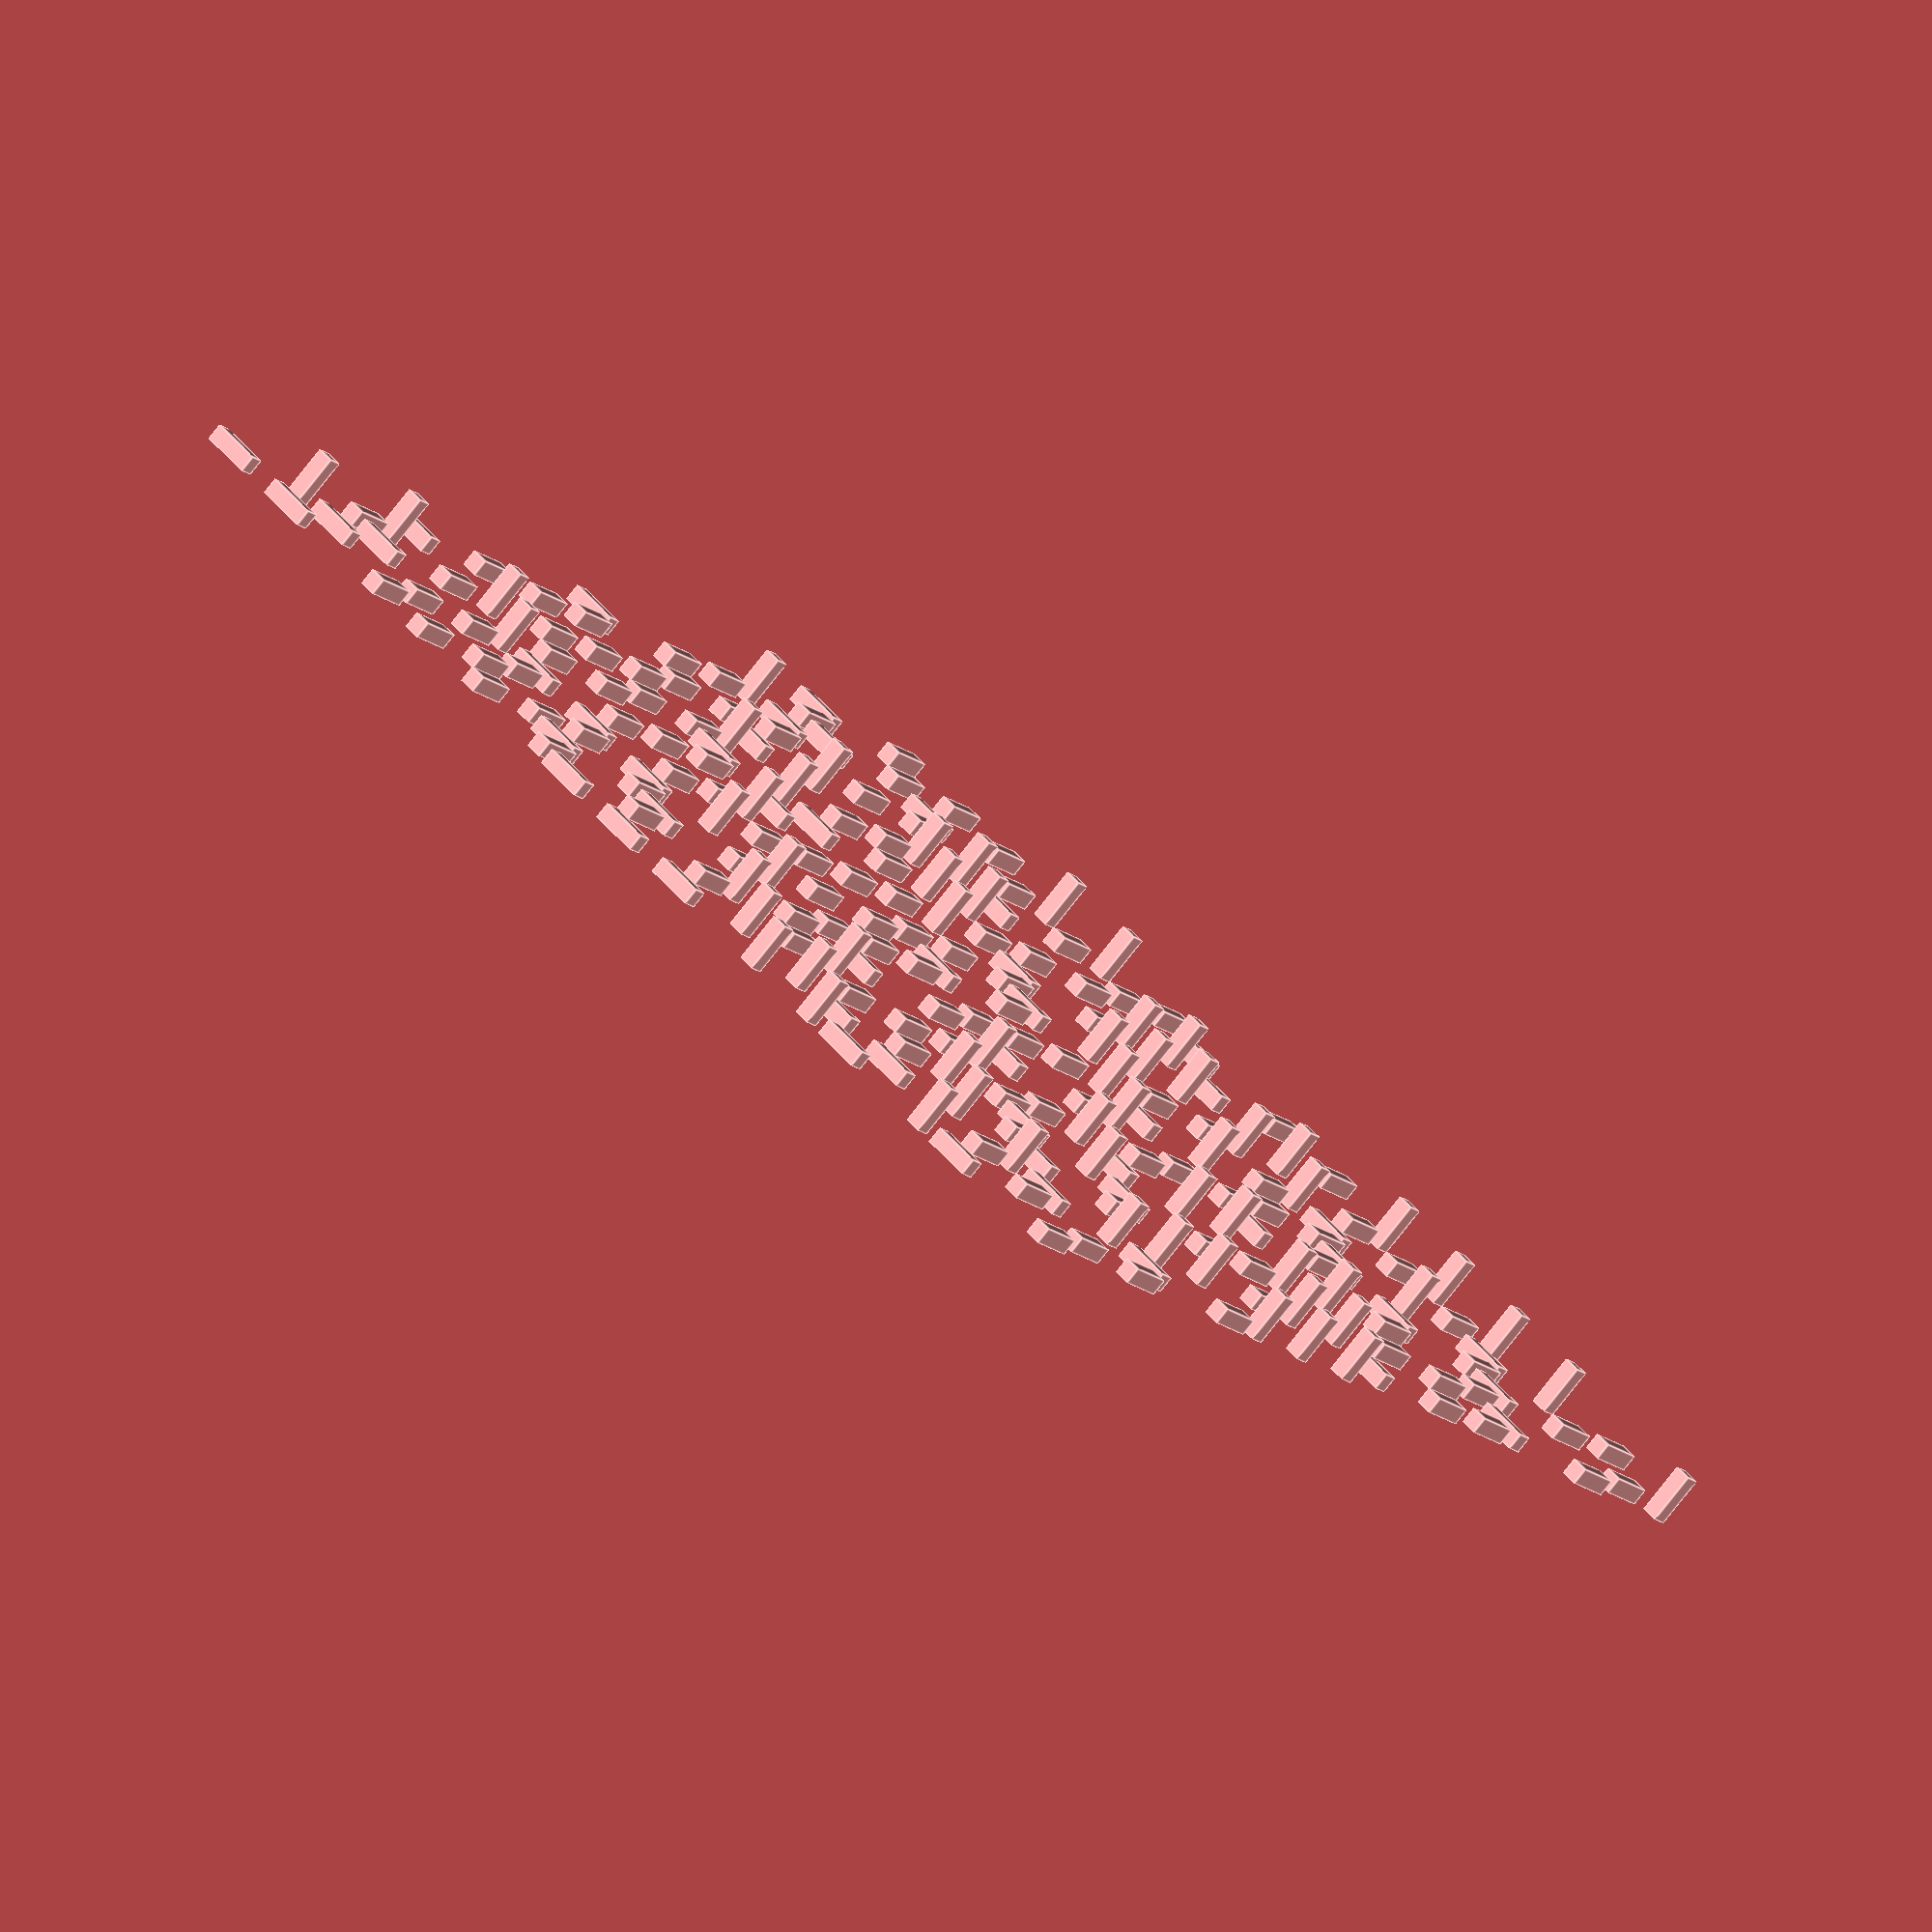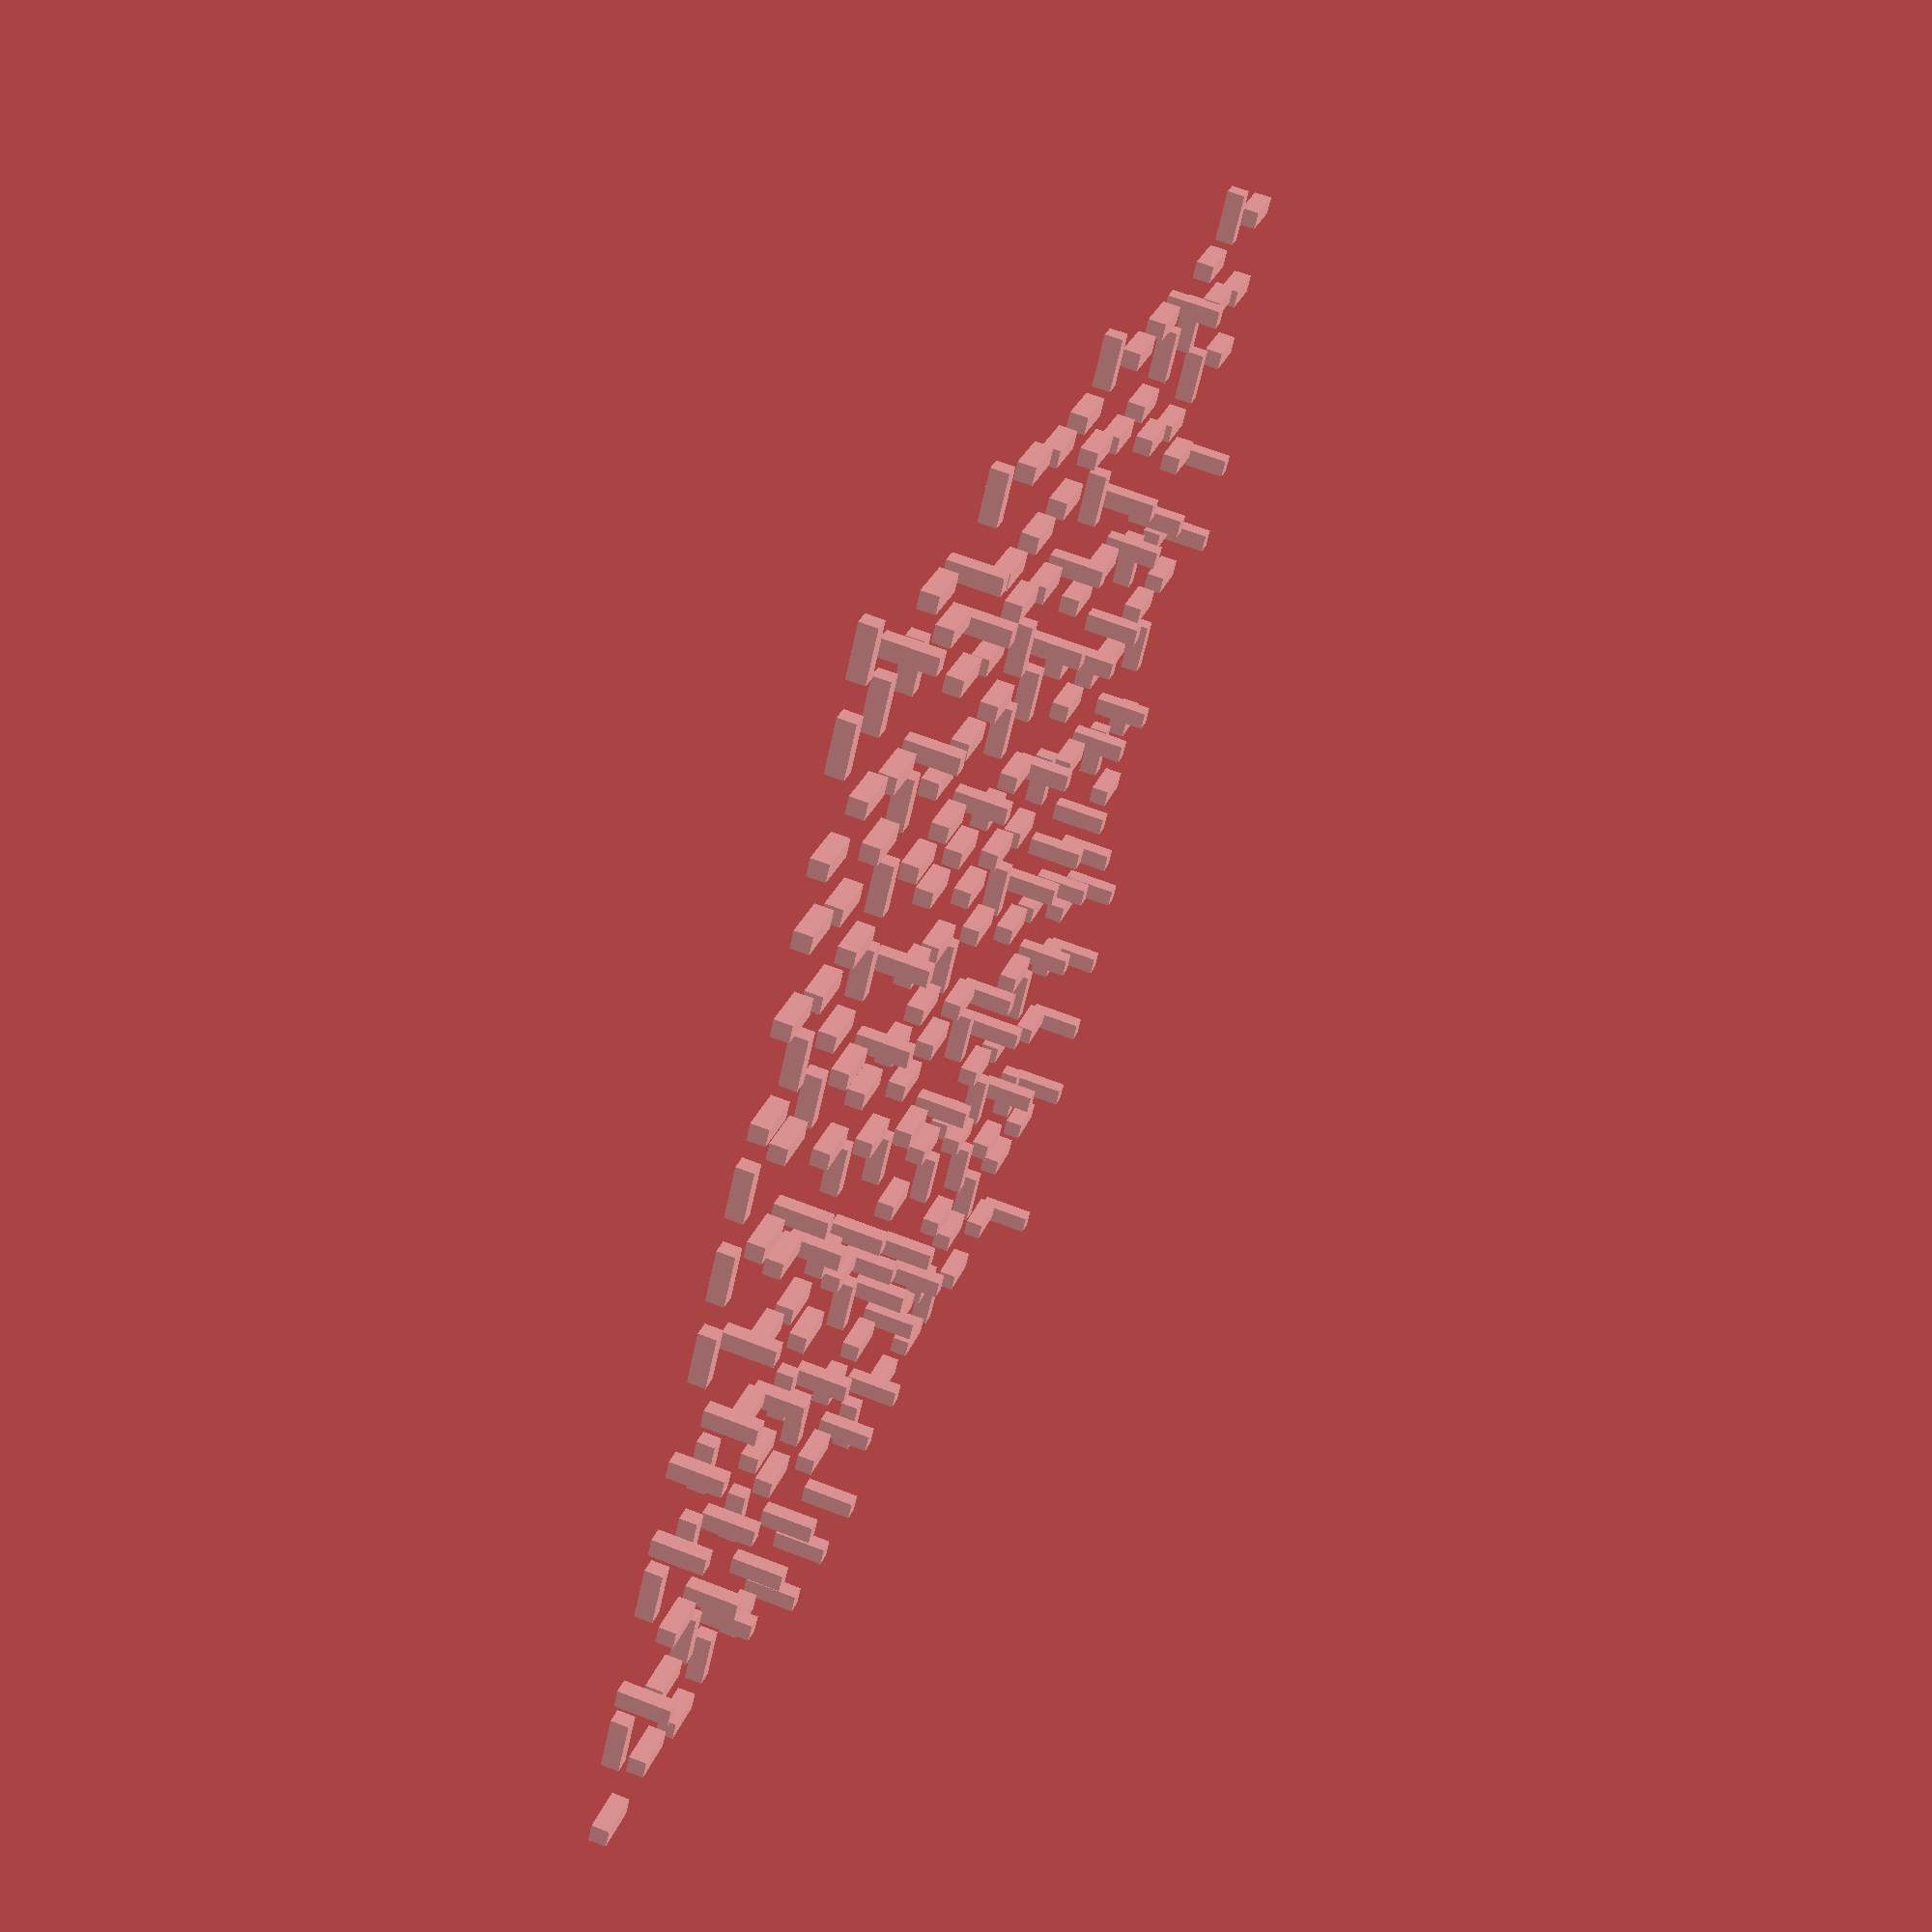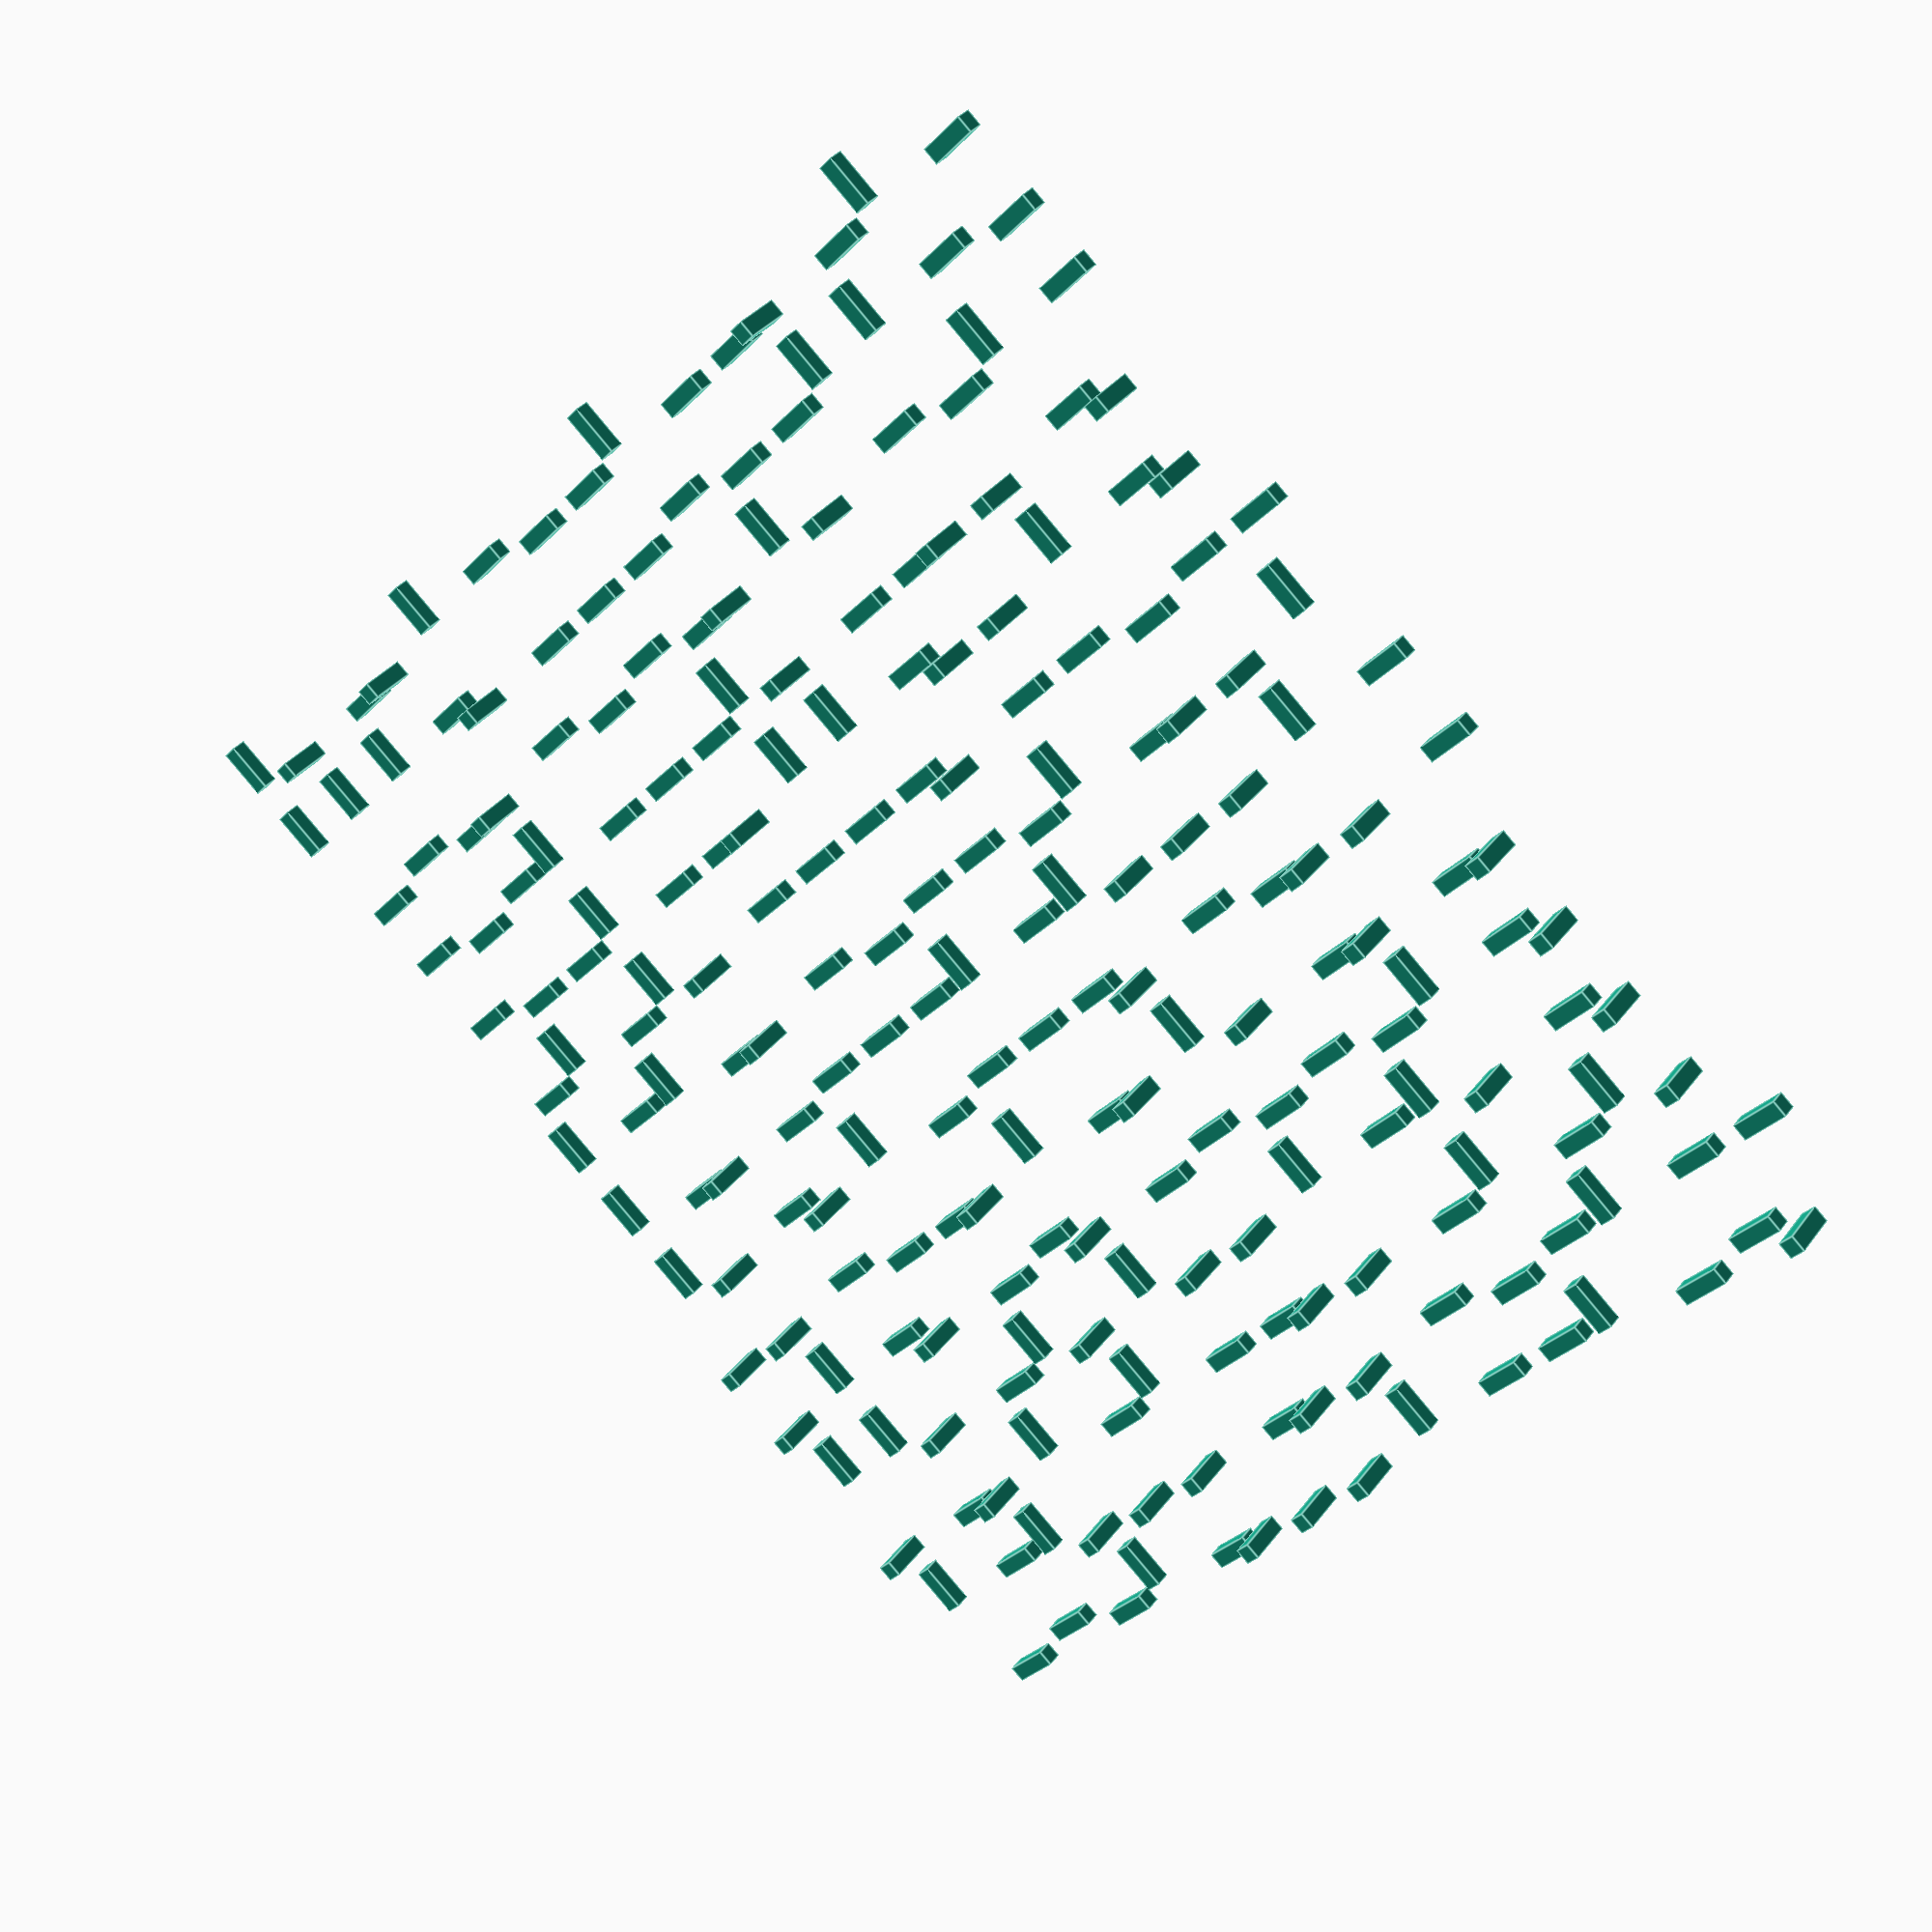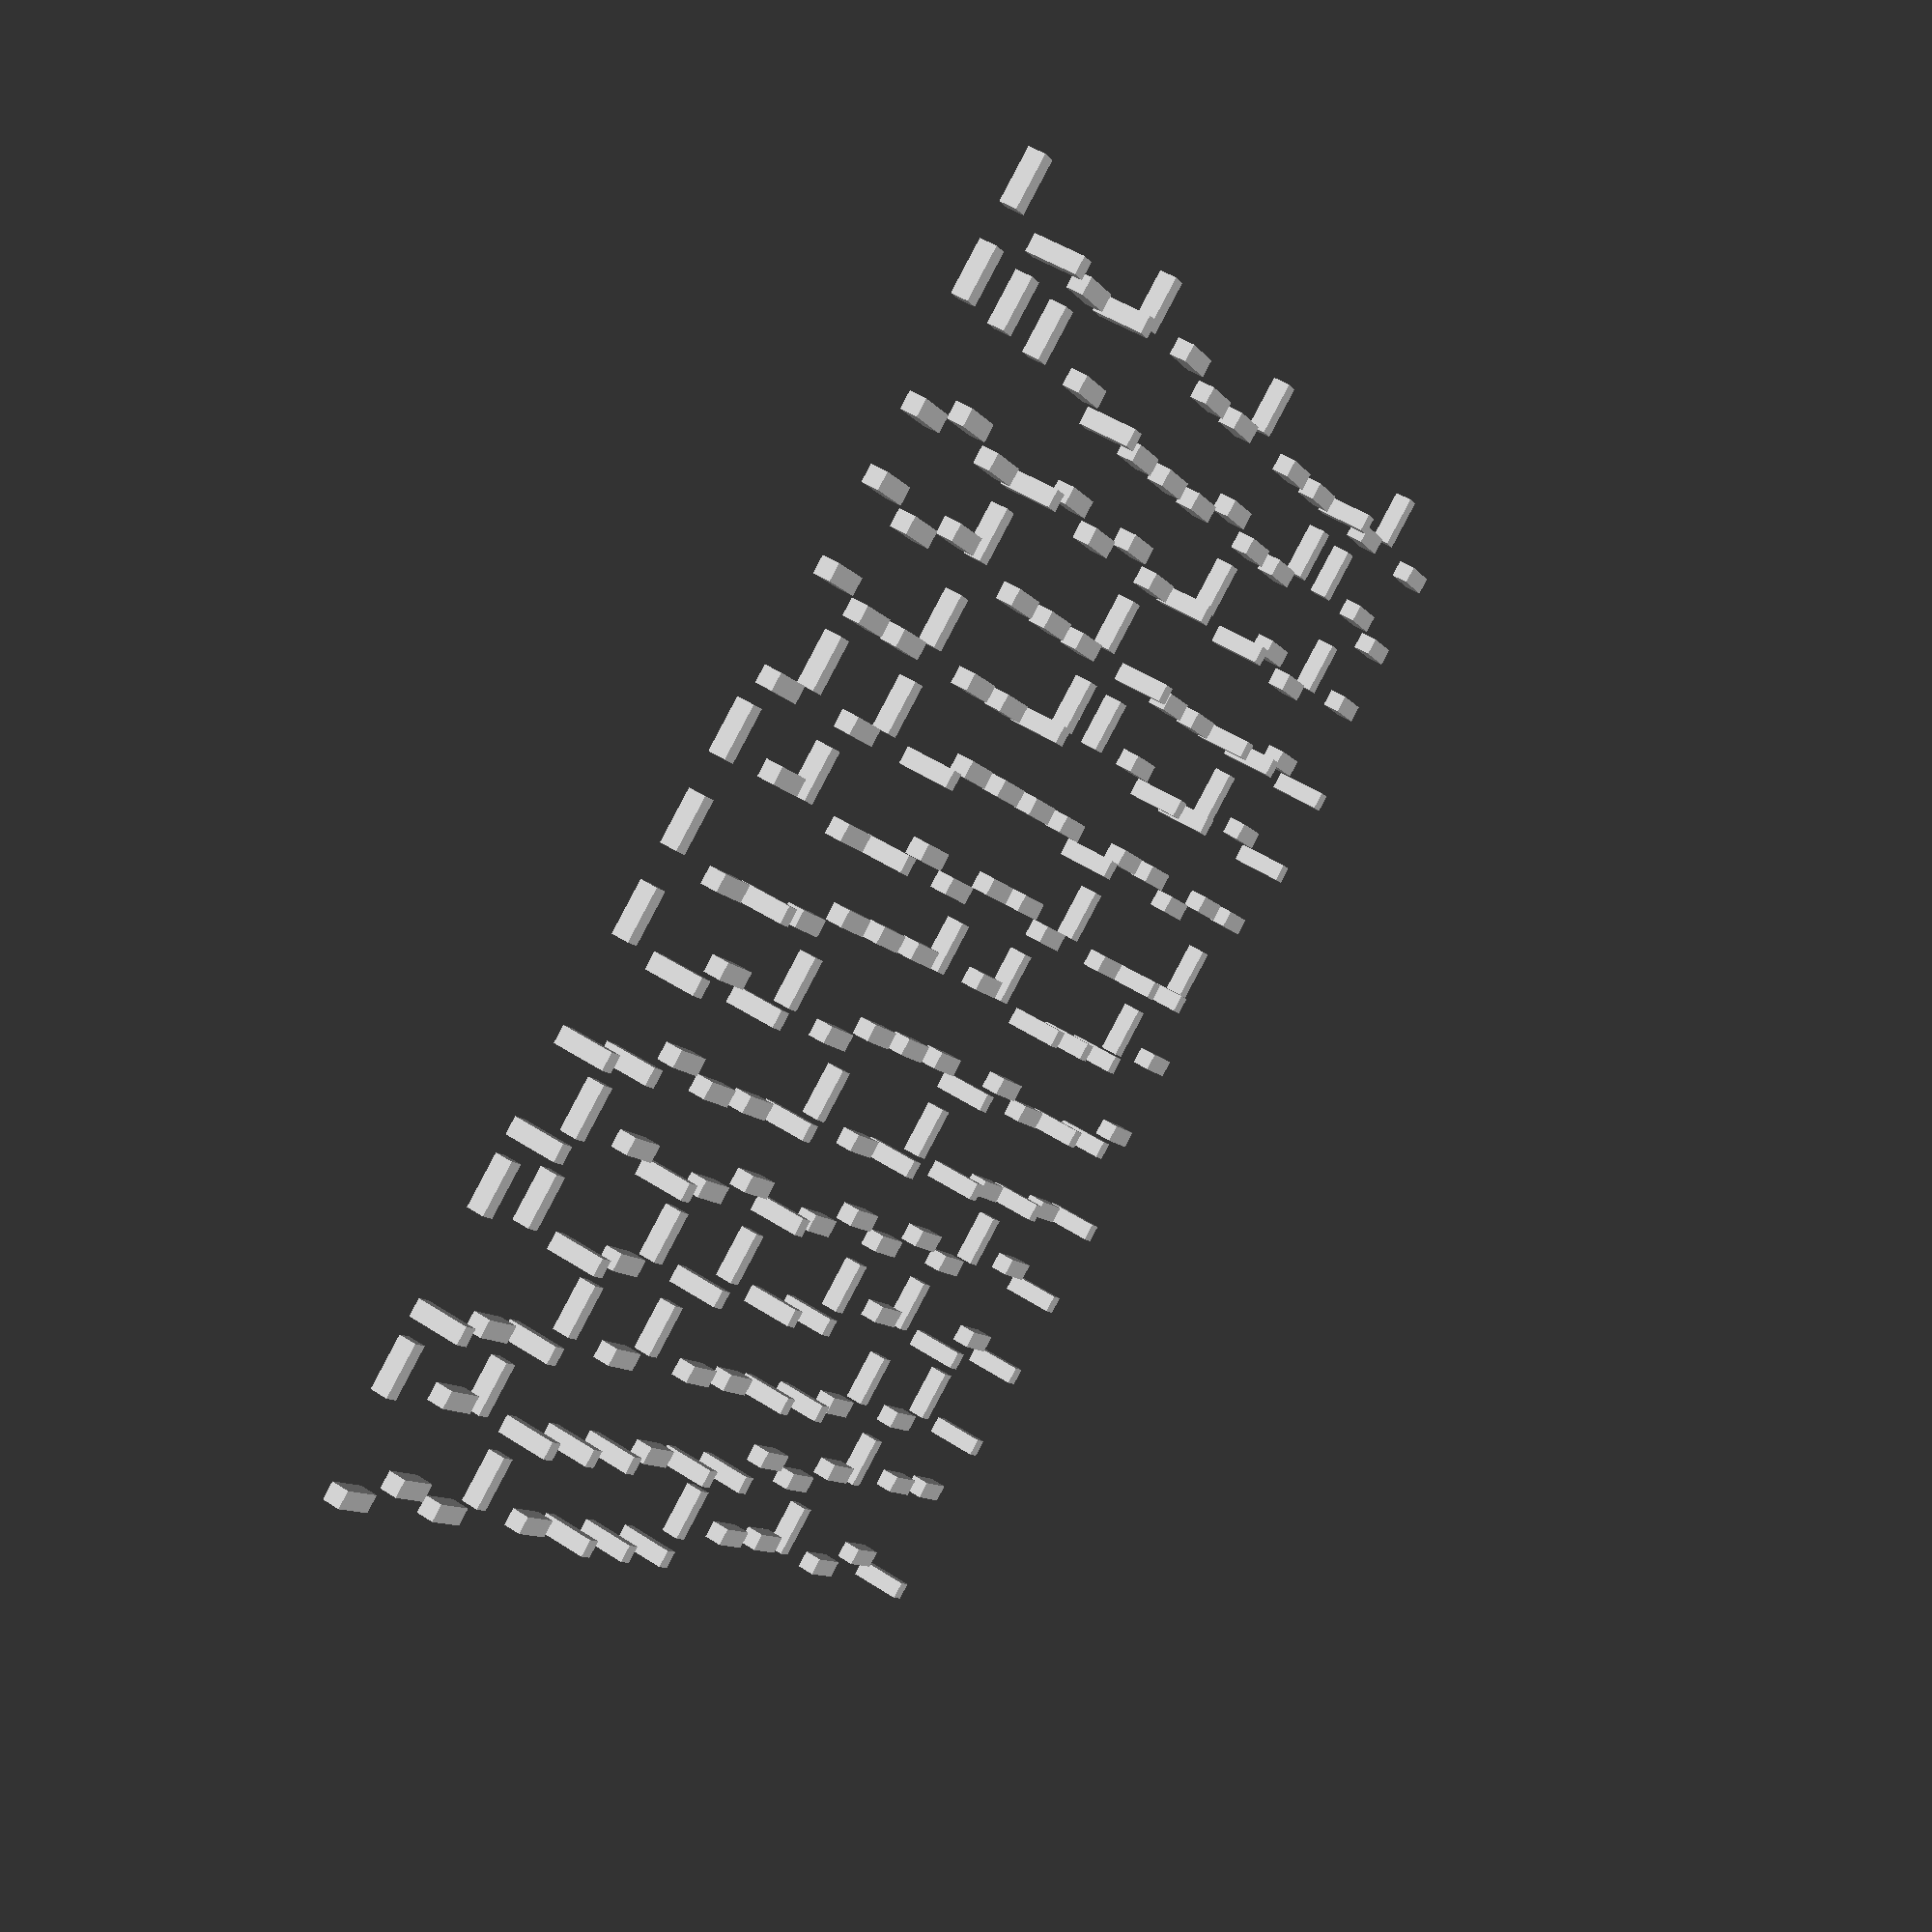
<openscad>
translate([0,0]) rotate([90,-90]) cube([2,6,2]);translate([10,0]) rotate([90,-90]) cube([2,6,2]);translate([20,0]) rotate([0,0]) cube([2,6,2]);translate([30,0]) rotate([0,-90]) cube([2,6,2]);translate([40,0]) rotate([0,-90]) cube([2,6,2]);translate([50,0]) rotate([0,0]) cube([2,6,2]);translate([60,0]) rotate([90,-90]) cube([2,6,2]);translate([70,0]) rotate([90,-90]) cube([2,6,2]);translate([80,0]) rotate([90,-90]) cube([2,6,2]);translate([90,0]) rotate([90,0]) cube([2,6,2]);translate([100,0]) rotate([90,0]) cube([2,6,2]);translate([110,0]) rotate([90,-90]) cube([2,6,2]);translate([120,0]) rotate([90,0]) cube([2,6,2]);translate([130,0]) rotate([90,-90]) cube([2,6,2]);translate([140,0]) rotate([0,0]) cube([2,6,2]);translate([0,10]) rotate([90,0]) cube([2,6,2]);translate([10,10]) rotate([90,-90]) cube([2,6,2]);translate([20,10]) rotate([0,-90]) cube([2,6,2]);translate([30,10]) rotate([0,0]) cube([2,6,2]);translate([40,10]) rotate([0,0]) cube([2,6,2]);translate([50,10]) rotate([90,-90]) cube([2,6,2]);translate([60,10]) rotate([0,-90]) cube([2,6,2]);translate([70,10]) rotate([0,0]) cube([2,6,2]);translate([80,10]) rotate([90,0]) cube([2,6,2]);translate([90,10]) rotate([90,0]) cube([2,6,2]);translate([100,10]) rotate([90,-90]) cube([2,6,2]);translate([110,10]) rotate([90,-90]) cube([2,6,2]);translate([120,10]) rotate([0,0]) cube([2,6,2]);translate([130,10]) rotate([0,-90]) cube([2,6,2]);translate([140,10]) rotate([0,-90]) cube([2,6,2]);translate([0,20]) rotate([0,0]) cube([2,6,2]);translate([10,20]) rotate([90,-90]) cube([2,6,2]);translate([20,20]) rotate([0,0]) cube([2,6,2]);translate([30,20]) rotate([0,-90]) cube([2,6,2]);translate([40,20]) rotate([0,0]) cube([2,6,2]);translate([50,20]) rotate([0,0]) cube([2,6,2]);translate([60,20]) rotate([90,-90]) cube([2,6,2]);translate([70,20]) rotate([90,0]) cube([2,6,2]);translate([80,20]) rotate([0,-90]) cube([2,6,2]);translate([90,20]) rotate([0,-90]) cube([2,6,2]);translate([100,20]) rotate([0,-90]) cube([2,6,2]);translate([110,20]) rotate([90,0]) cube([2,6,2]);translate([120,20]) rotate([90,0]) cube([2,6,2]);translate([130,20]) rotate([90,-90]) cube([2,6,2]);translate([140,20]) rotate([0,0]) cube([2,6,2]);translate([0,30]) rotate([90,0]) cube([2,6,2]);translate([10,30]) rotate([0,-90]) cube([2,6,2]);translate([20,30]) rotate([90,0]) cube([2,6,2]);translate([30,30]) rotate([90,-90]) cube([2,6,2]);translate([40,30]) rotate([90,-90]) cube([2,6,2]);translate([50,30]) rotate([90,-90]) cube([2,6,2]);translate([60,30]) rotate([0,0]) cube([2,6,2]);translate([70,30]) rotate([0,0]) cube([2,6,2]);translate([80,30]) rotate([90,0]) cube([2,6,2]);translate([90,30]) rotate([0,0]) cube([2,6,2]);translate([100,30]) rotate([90,0]) cube([2,6,2]);translate([110,30]) rotate([0,0]) cube([2,6,2]);translate([120,30]) rotate([90,-90]) cube([2,6,2]);translate([130,30]) rotate([90,0]) cube([2,6,2]);translate([140,30]) rotate([90,-90]) cube([2,6,2]);translate([0,40]) rotate([90,-90]) cube([2,6,2]);translate([10,40]) rotate([90,0]) cube([2,6,2]);translate([20,40]) rotate([0,-90]) cube([2,6,2]);translate([30,40]) rotate([0,0]) cube([2,6,2]);translate([40,40]) rotate([0,0]) cube([2,6,2]);translate([50,40]) rotate([90,0]) cube([2,6,2]);translate([60,40]) rotate([90,0]) cube([2,6,2]);translate([70,40]) rotate([0,-90]) cube([2,6,2]);translate([80,40]) rotate([90,-90]) cube([2,6,2]);translate([90,40]) rotate([0,0]) cube([2,6,2]);translate([100,40]) rotate([0,0]) cube([2,6,2]);translate([110,40]) rotate([90,-90]) cube([2,6,2]);translate([120,40]) rotate([0,0]) cube([2,6,2]);translate([130,40]) rotate([90,0]) cube([2,6,2]);translate([140,40]) rotate([0,0]) cube([2,6,2]);translate([0,50]) rotate([0,-90]) cube([2,6,2]);translate([10,50]) rotate([0,0]) cube([2,6,2]);translate([20,50]) rotate([0,0]) cube([2,6,2]);translate([30,50]) rotate([0,0]) cube([2,6,2]);translate([40,50]) rotate([0,0]) cube([2,6,2]);translate([50,50]) rotate([0,-90]) cube([2,6,2]);translate([60,50]) rotate([0,-90]) cube([2,6,2]);translate([70,50]) rotate([0,-90]) cube([2,6,2]);translate([80,50]) rotate([0,0]) cube([2,6,2]);translate([90,50]) rotate([90,0]) cube([2,6,2]);translate([100,50]) rotate([0,-90]) cube([2,6,2]);translate([110,50]) rotate([90,0]) cube([2,6,2]);translate([120,50]) rotate([90,-90]) cube([2,6,2]);translate([130,50]) rotate([90,0]) cube([2,6,2]);translate([140,50]) rotate([90,0]) cube([2,6,2]);translate([0,60]) rotate([0,0]) cube([2,6,2]);translate([10,60]) rotate([0,0]) cube([2,6,2]);translate([20,60]) rotate([0,-90]) cube([2,6,2]);translate([30,60]) rotate([0,0]) cube([2,6,2]);translate([40,60]) rotate([90,0]) cube([2,6,2]);translate([50,60]) rotate([0,-90]) cube([2,6,2]);translate([60,60]) rotate([0,0]) cube([2,6,2]);translate([70,60]) rotate([0,-90]) cube([2,6,2]);translate([80,60]) rotate([0,-90]) cube([2,6,2]);translate([90,60]) rotate([90,-90]) cube([2,6,2]);translate([100,60]) rotate([90,0]) cube([2,6,2]);translate([110,60]) rotate([90,-90]) cube([2,6,2]);translate([120,60]) rotate([0,0]) cube([2,6,2]);translate([130,60]) rotate([0,0]) cube([2,6,2]);translate([140,60]) rotate([90,0]) cube([2,6,2]);translate([0,70]) rotate([0,0]) cube([2,6,2]);translate([10,70]) rotate([0,0]) cube([2,6,2]);translate([20,70]) rotate([0,0]) cube([2,6,2]);translate([30,70]) rotate([90,-90]) cube([2,6,2]);translate([40,70]) rotate([90,-90]) cube([2,6,2]);translate([50,70]) rotate([0,-90]) cube([2,6,2]);translate([60,70]) rotate([0,-90]) cube([2,6,2]);translate([70,70]) rotate([90,-90]) cube([2,6,2]);translate([80,70]) rotate([0,-90]) cube([2,6,2]);translate([90,70]) rotate([0,0]) cube([2,6,2]);translate([100,70]) rotate([0,0]) cube([2,6,2]);translate([110,70]) rotate([90,0]) cube([2,6,2]);translate([120,70]) rotate([0,0]) cube([2,6,2]);translate([130,70]) rotate([90,0]) cube([2,6,2]);translate([140,70]) rotate([90,0]) cube([2,6,2]);translate([0,80]) rotate([90,-90]) cube([2,6,2]);translate([10,80]) rotate([0,-90]) cube([2,6,2]);translate([20,80]) rotate([90,0]) cube([2,6,2]);translate([30,80]) rotate([90,0]) cube([2,6,2]);translate([40,80]) rotate([90,-90]) cube([2,6,2]);translate([50,80]) rotate([0,-90]) cube([2,6,2]);translate([60,80]) rotate([0,-90]) cube([2,6,2]);translate([70,80]) rotate([0,-90]) cube([2,6,2]);translate([80,80]) rotate([0,-90]) cube([2,6,2]);translate([90,80]) rotate([90,0]) cube([2,6,2]);translate([100,80]) rotate([0,-90]) cube([2,6,2]);translate([110,80]) rotate([90,0]) cube([2,6,2]);translate([120,80]) rotate([90,0]) cube([2,6,2]);translate([130,80]) rotate([90,0]) cube([2,6,2]);translate([140,80]) rotate([90,-90]) cube([2,6,2]);translate([0,90]) rotate([0,0]) cube([2,6,2]);translate([10,90]) rotate([0,0]) cube([2,6,2]);translate([20,90]) rotate([90,-90]) cube([2,6,2]);translate([30,90]) rotate([0,0]) cube([2,6,2]);translate([40,90]) rotate([0,-90]) cube([2,6,2]);translate([50,90]) rotate([90,0]) cube([2,6,2]);translate([60,90]) rotate([0,0]) cube([2,6,2]);translate([70,90]) rotate([90,-90]) cube([2,6,2]);translate([80,90]) rotate([90,0]) cube([2,6,2]);translate([90,90]) rotate([90,-90]) cube([2,6,2]);translate([100,90]) rotate([0,0]) cube([2,6,2]);translate([110,90]) rotate([90,-90]) cube([2,6,2]);translate([120,90]) rotate([90,0]) cube([2,6,2]);translate([130,90]) rotate([0,-90]) cube([2,6,2]);translate([140,90]) rotate([0,-90]) cube([2,6,2]);translate([0,100]) rotate([0,0]) cube([2,6,2]);translate([10,100]) rotate([0,0]) cube([2,6,2]);translate([20,100]) rotate([90,0]) cube([2,6,2]);translate([30,100]) rotate([0,0]) cube([2,6,2]);translate([40,100]) rotate([90,0]) cube([2,6,2]);translate([50,100]) rotate([0,-90]) cube([2,6,2]);translate([60,100]) rotate([90,-90]) cube([2,6,2]);translate([70,100]) rotate([90,0]) cube([2,6,2]);translate([80,100]) rotate([0,-90]) cube([2,6,2]);translate([90,100]) rotate([90,0]) cube([2,6,2]);translate([100,100]) rotate([0,-90]) cube([2,6,2]);translate([110,100]) rotate([0,-90]) cube([2,6,2]);translate([120,100]) rotate([0,0]) cube([2,6,2]);translate([130,100]) rotate([0,0]) cube([2,6,2]);translate([140,100]) rotate([0,-90]) cube([2,6,2]);translate([0,110]) rotate([90,0]) cube([2,6,2]);translate([10,110]) rotate([90,-90]) cube([2,6,2]);translate([20,110]) rotate([0,-90]) cube([2,6,2]);translate([30,110]) rotate([90,0]) cube([2,6,2]);translate([40,110]) rotate([90,0]) cube([2,6,2]);translate([50,110]) rotate([0,-90]) cube([2,6,2]);translate([60,110]) rotate([0,0]) cube([2,6,2]);translate([70,110]) rotate([90,0]) cube([2,6,2]);translate([80,110]) rotate([0,0]) cube([2,6,2]);translate([90,110]) rotate([0,0]) cube([2,6,2]);translate([100,110]) rotate([0,0]) cube([2,6,2]);translate([110,110]) rotate([90,-90]) cube([2,6,2]);translate([120,110]) rotate([90,-90]) cube([2,6,2]);translate([130,110]) rotate([0,-90]) cube([2,6,2]);translate([140,110]) rotate([90,-90]) cube([2,6,2]);translate([0,120]) rotate([0,0]) cube([2,6,2]);translate([10,120]) rotate([90,-90]) cube([2,6,2]);translate([20,120]) rotate([0,0]) cube([2,6,2]);translate([30,120]) rotate([90,0]) cube([2,6,2]);translate([40,120]) rotate([90,-90]) cube([2,6,2]);translate([50,120]) rotate([0,0]) cube([2,6,2]);translate([60,120]) rotate([90,0]) cube([2,6,2]);translate([70,120]) rotate([90,0]) cube([2,6,2]);translate([80,120]) rotate([90,0]) cube([2,6,2]);translate([90,120]) rotate([90,0]) cube([2,6,2]);translate([100,120]) rotate([90,-90]) cube([2,6,2]);translate([110,120]) rotate([90,0]) cube([2,6,2]);translate([120,120]) rotate([0,0]) cube([2,6,2]);translate([130,120]) rotate([90,-90]) cube([2,6,2]);translate([140,120]) rotate([0,0]) cube([2,6,2]);translate([0,130]) rotate([90,-90]) cube([2,6,2]);translate([10,130]) rotate([0,-90]) cube([2,6,2]);translate([20,130]) rotate([90,-90]) cube([2,6,2]);translate([30,130]) rotate([0,-90]) cube([2,6,2]);translate([40,130]) rotate([0,-90]) cube([2,6,2]);translate([50,130]) rotate([0,-90]) cube([2,6,2]);translate([60,130]) rotate([90,0]) cube([2,6,2]);translate([70,130]) rotate([90,-90]) cube([2,6,2]);translate([80,130]) rotate([90,0]) cube([2,6,2]);translate([90,130]) rotate([0,0]) cube([2,6,2]);translate([100,130]) rotate([0,-90]) cube([2,6,2]);translate([110,130]) rotate([0,-90]) cube([2,6,2]);translate([120,130]) rotate([90,-90]) cube([2,6,2]);translate([130,130]) rotate([0,-90]) cube([2,6,2]);translate([140,130]) rotate([0,-90]) cube([2,6,2]);translate([0,140]) rotate([0,0]) cube([2,6,2]);translate([10,140]) rotate([0,0]) cube([2,6,2]);translate([20,140]) rotate([0,-90]) cube([2,6,2]);translate([30,140]) rotate([90,0]) cube([2,6,2]);translate([40,140]) rotate([90,0]) cube([2,6,2]);translate([50,140]) rotate([0,-90]) cube([2,6,2]);translate([60,140]) rotate([90,-90]) cube([2,6,2]);translate([70,140]) rotate([0,-90]) cube([2,6,2]);translate([80,140]) rotate([0,-90]) cube([2,6,2]);translate([90,140]) rotate([90,0]) cube([2,6,2]);translate([100,140]) rotate([90,0]) cube([2,6,2]);translate([110,140]) rotate([90,0]) cube([2,6,2]);translate([120,140]) rotate([90,0]) cube([2,6,2]);translate([130,140]) rotate([0,-90]) cube([2,6,2]);translate([140,140]) rotate([90,0]) cube([2,6,2]);
</openscad>
<views>
elev=258.3 azim=218.9 roll=218.1 proj=o view=edges
elev=296.4 azim=124.6 roll=291.5 proj=p view=solid
elev=326.1 azim=41.7 roll=30.8 proj=p view=edges
elev=131.8 azim=322.9 roll=234.0 proj=p view=wireframe
</views>
